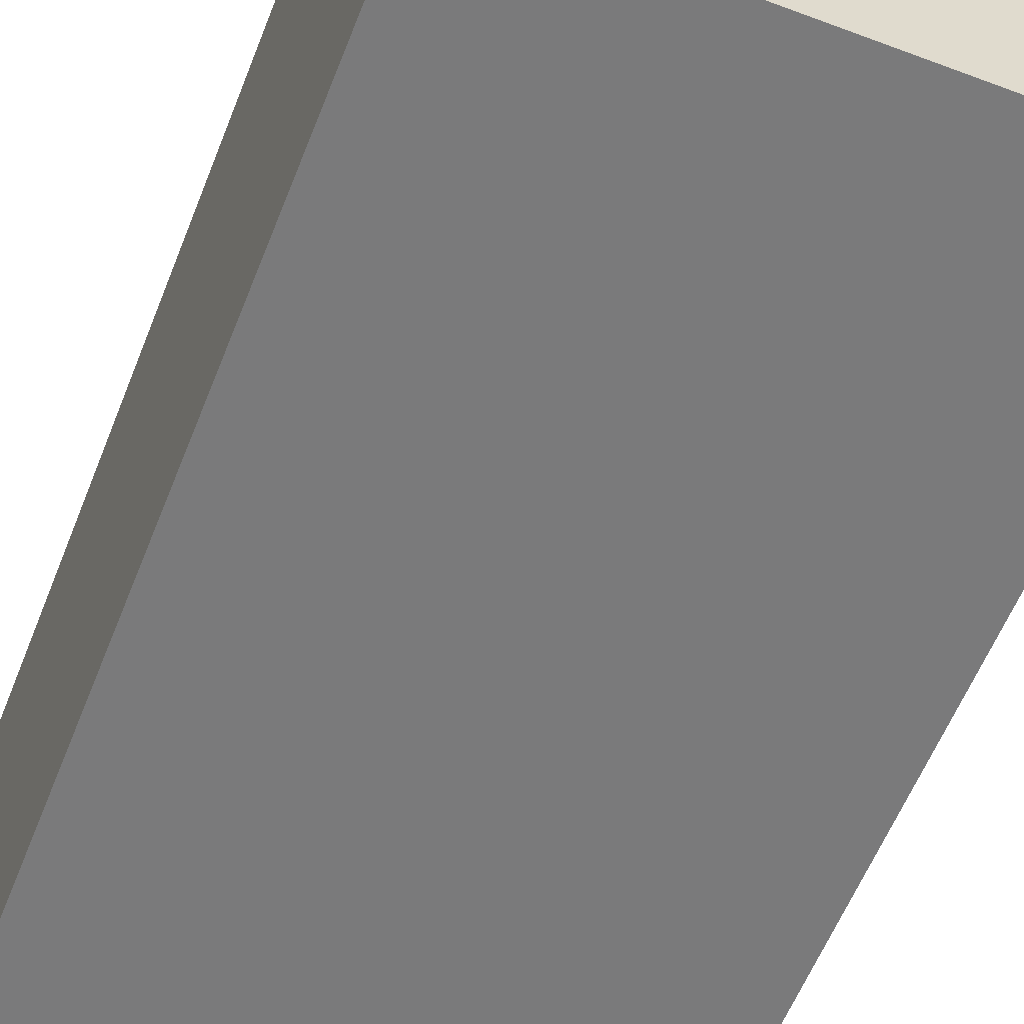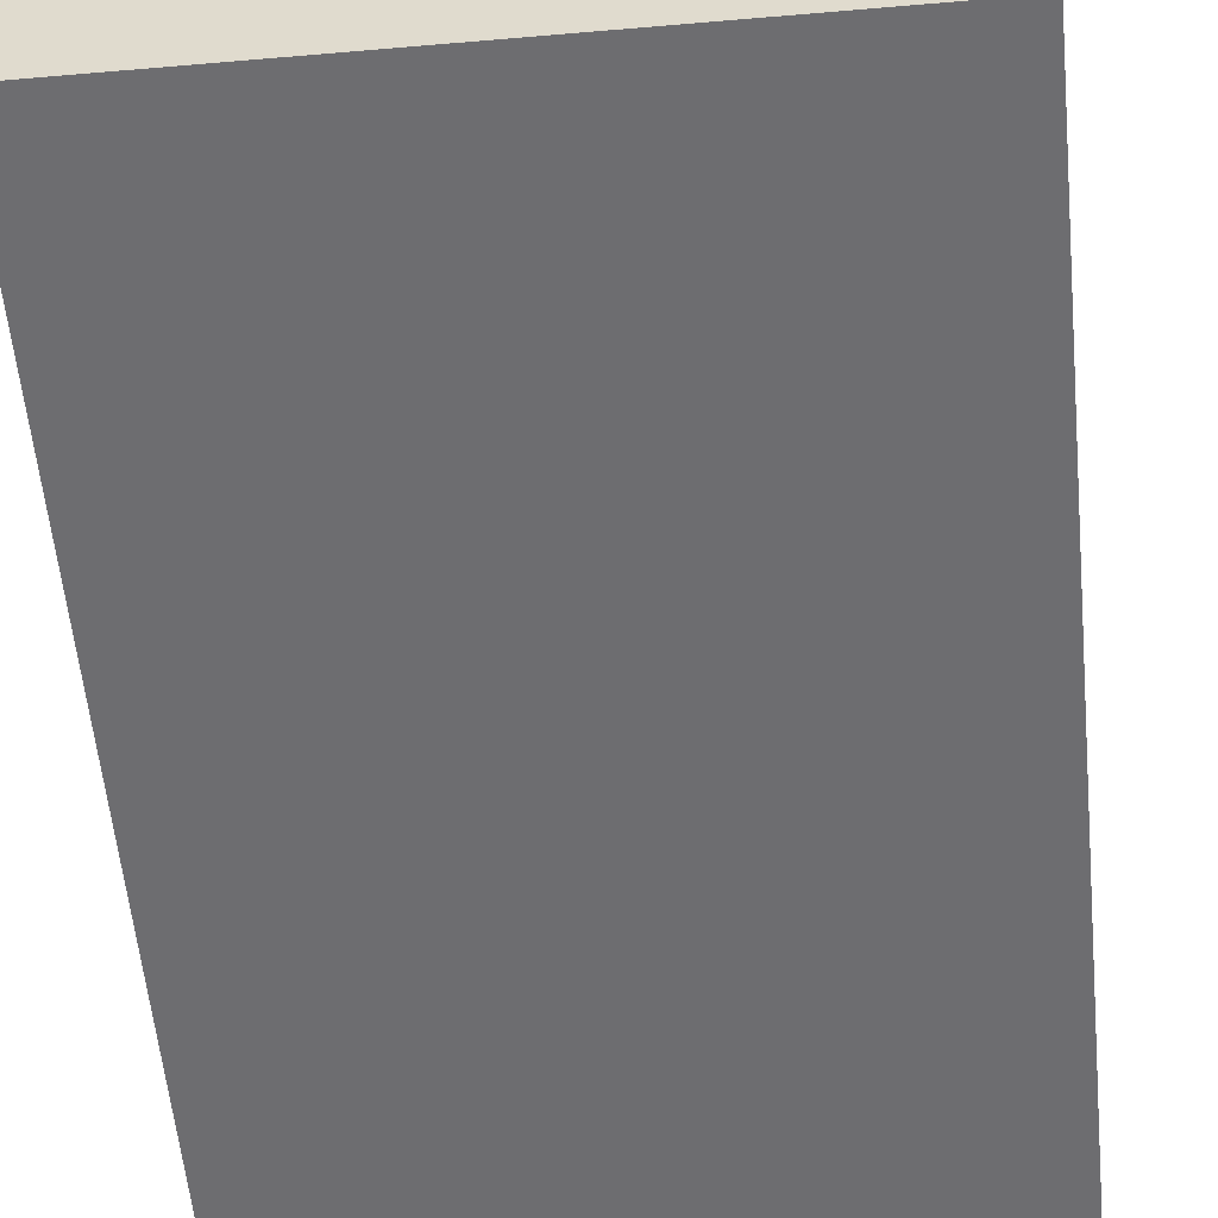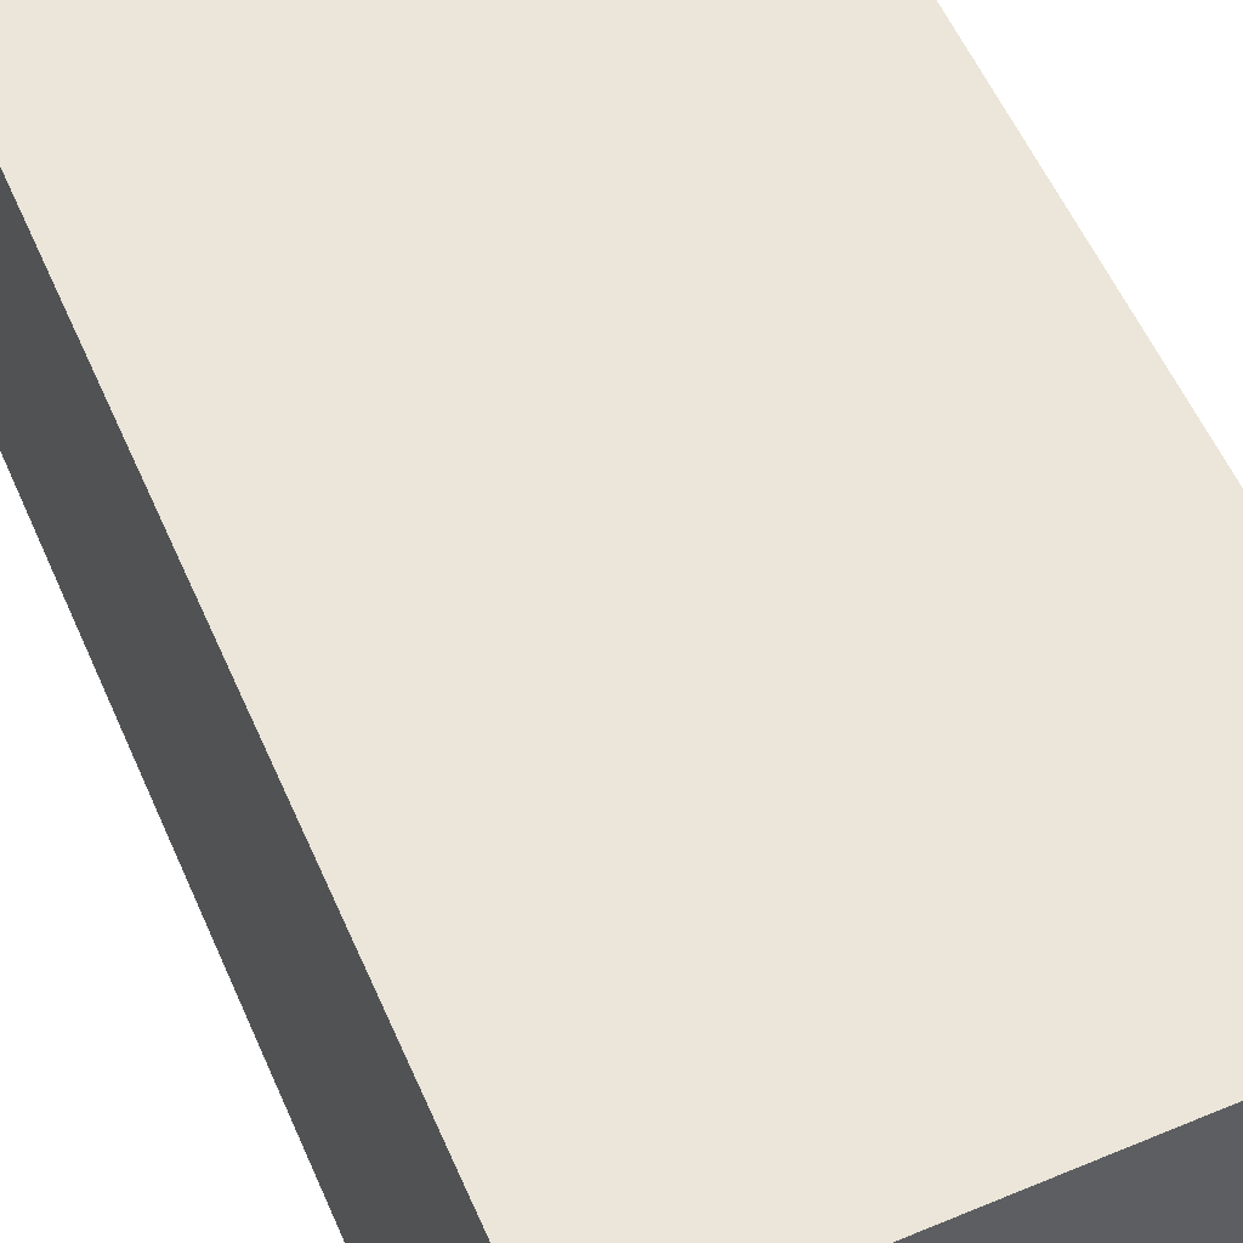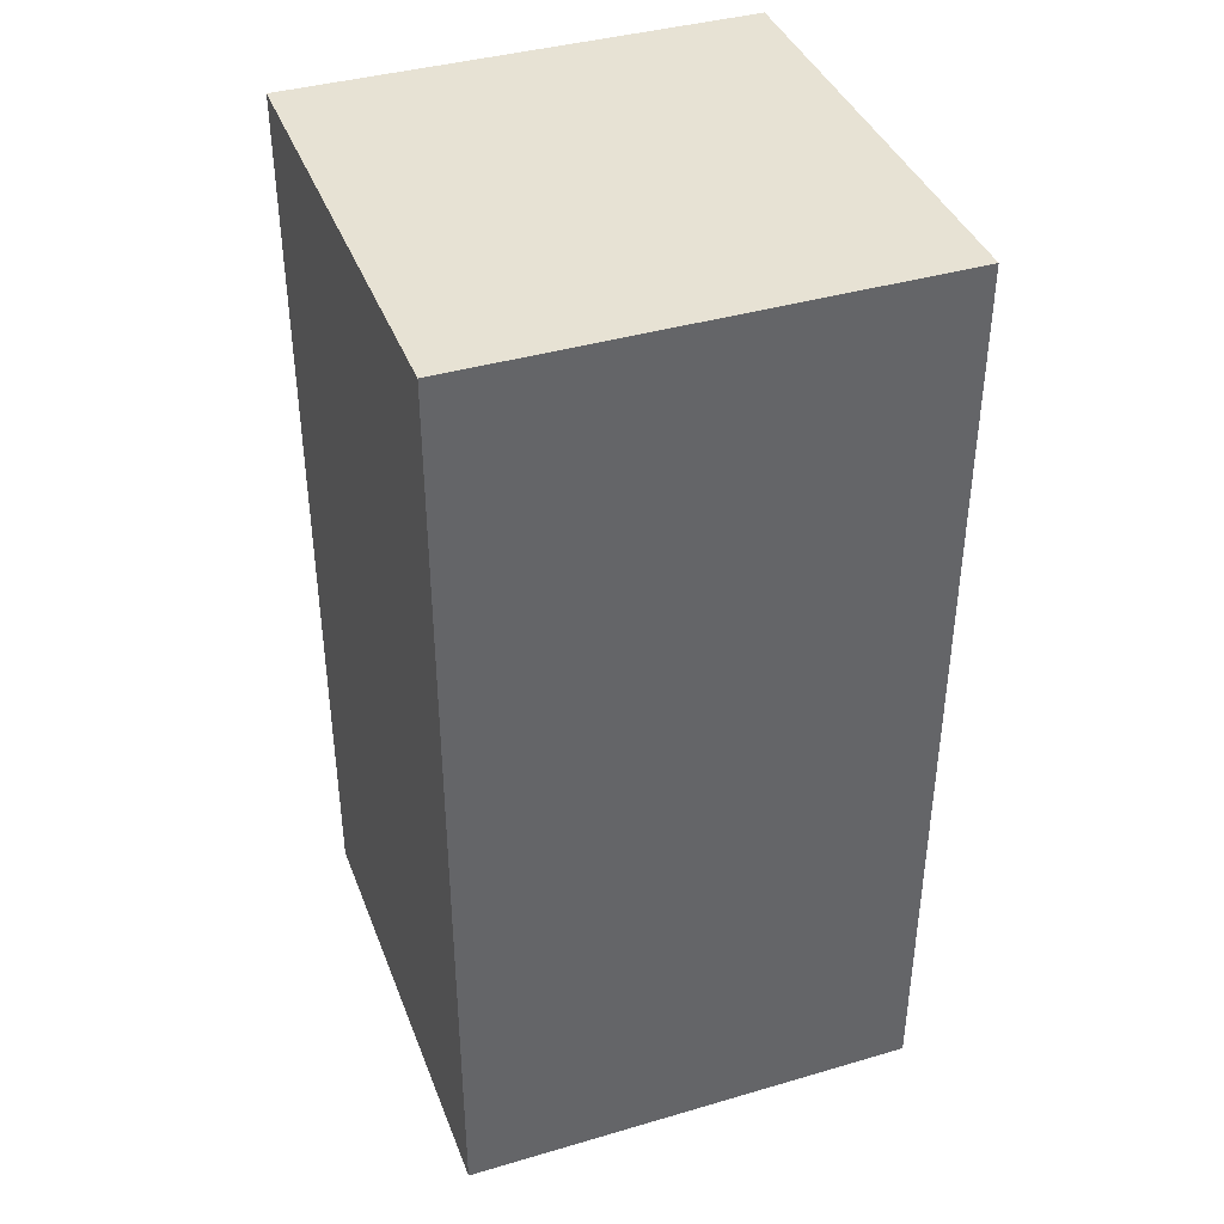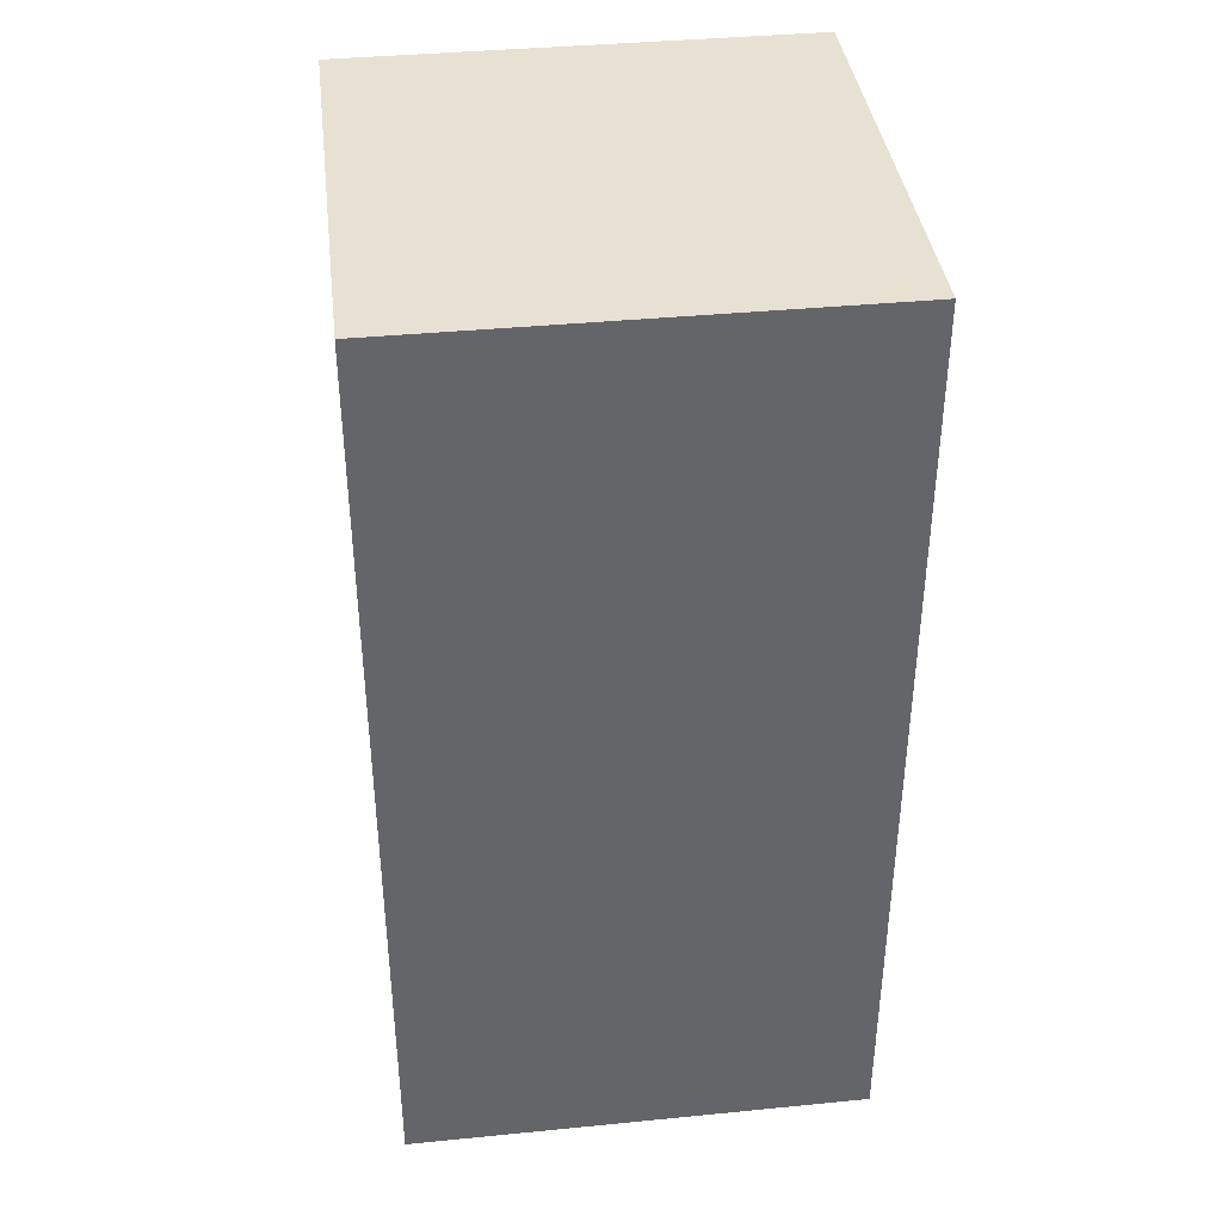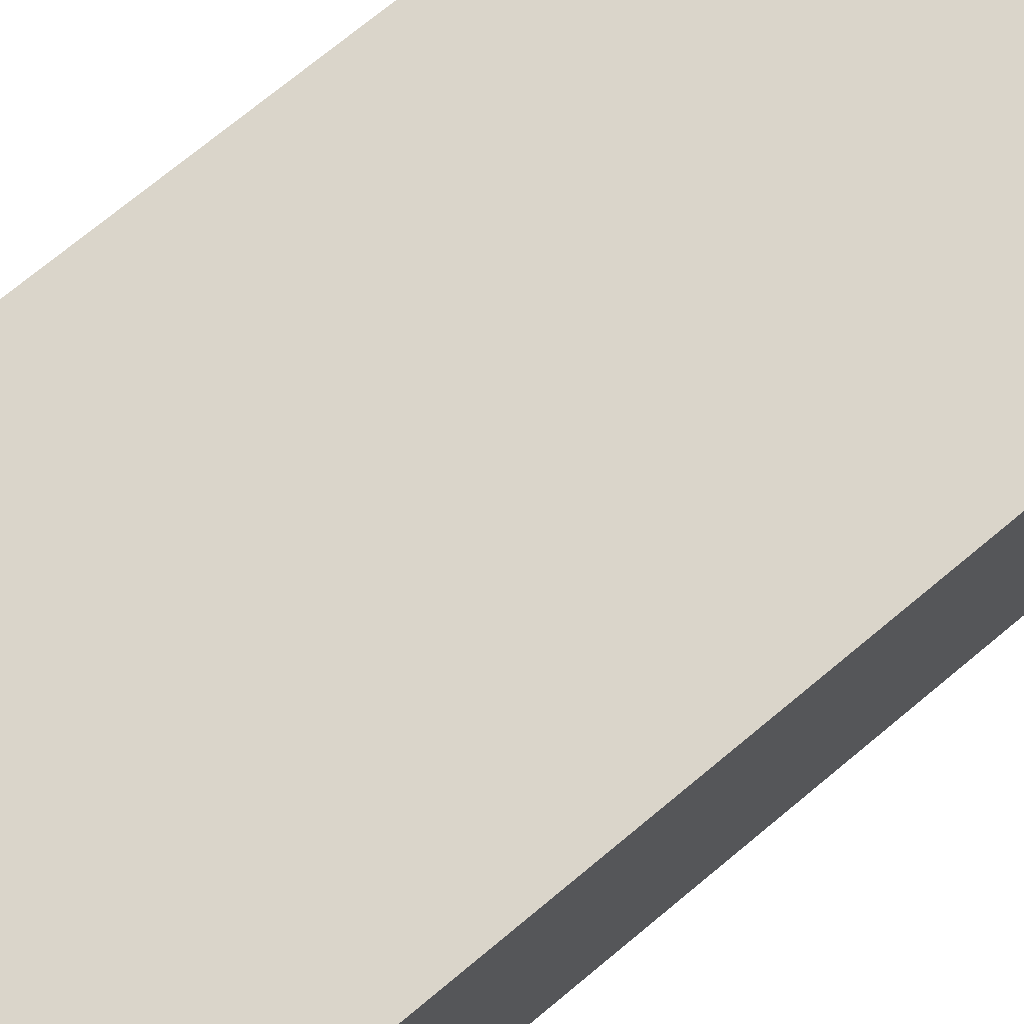
<metadata>
{"format":"obj","ext":"obj","renderer":"f3d","projection":"perspective","resolution":1024,"background":"white","views":[{"elev":-58.1,"azim":158.7,"up":"+Y"},{"elev":-54.1,"azim":5.3,"up":"+Y"},{"elev":56.9,"azim":-23.5,"up":"+Y"},{"elev":39.7,"azim":160.1,"up":"+Z"},{"elev":38.9,"azim":173.0,"up":"+Z"},{"elev":74.3,"azim":50.5,"up":"+Y"}]}
</metadata>
<code>
o FloorBasic00_0.5x1
g FloorBasic00_0.5x1
v 0 0.5 0
v 0 0 0
v -0.5 0 0
v -0.5 0.5 0
v -0.5 0 -1
v -0.5 0.5 -1
v 0 0 -1
v 0 0.5 -1
f 4 3 2 1
f 6 5 3 4
f 8 7 5 6
f 1 2 7 8
f 6 4 1 8
f 3 5 7 2

</code>
